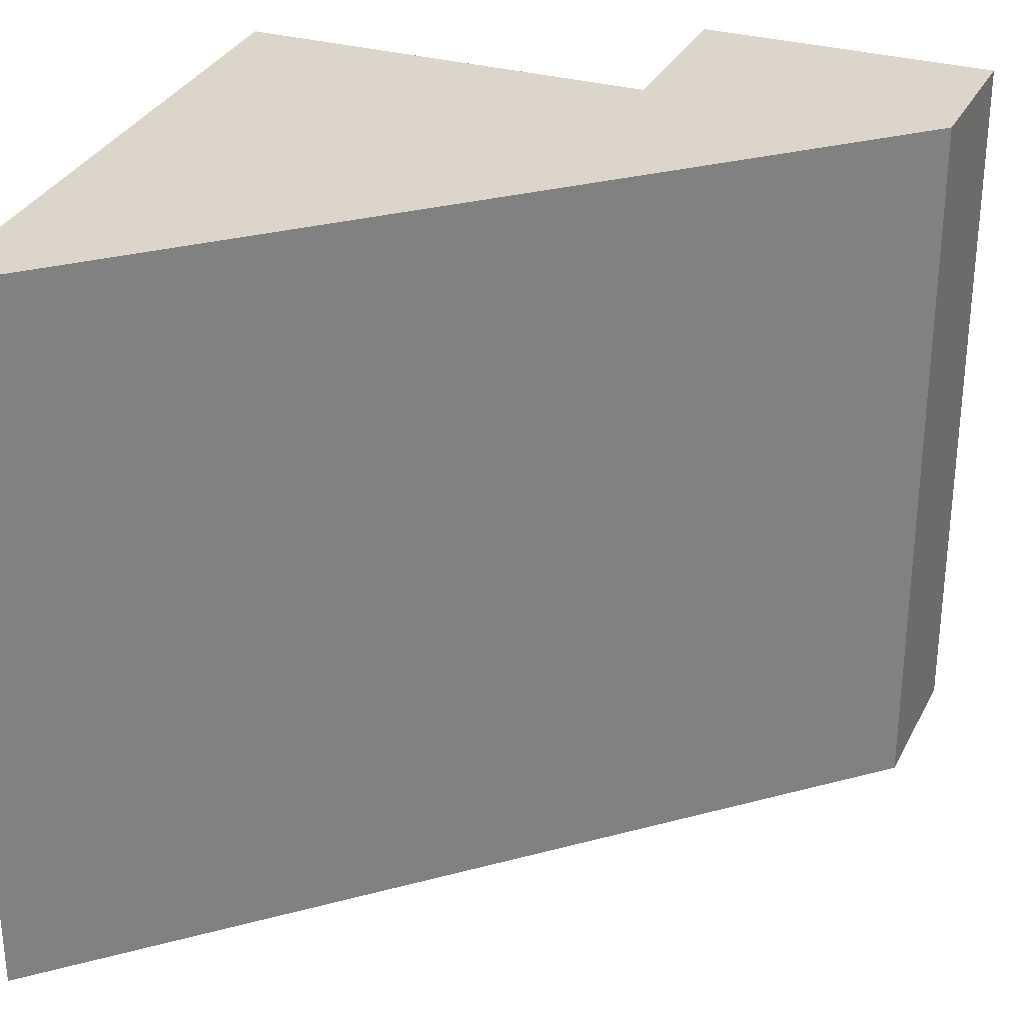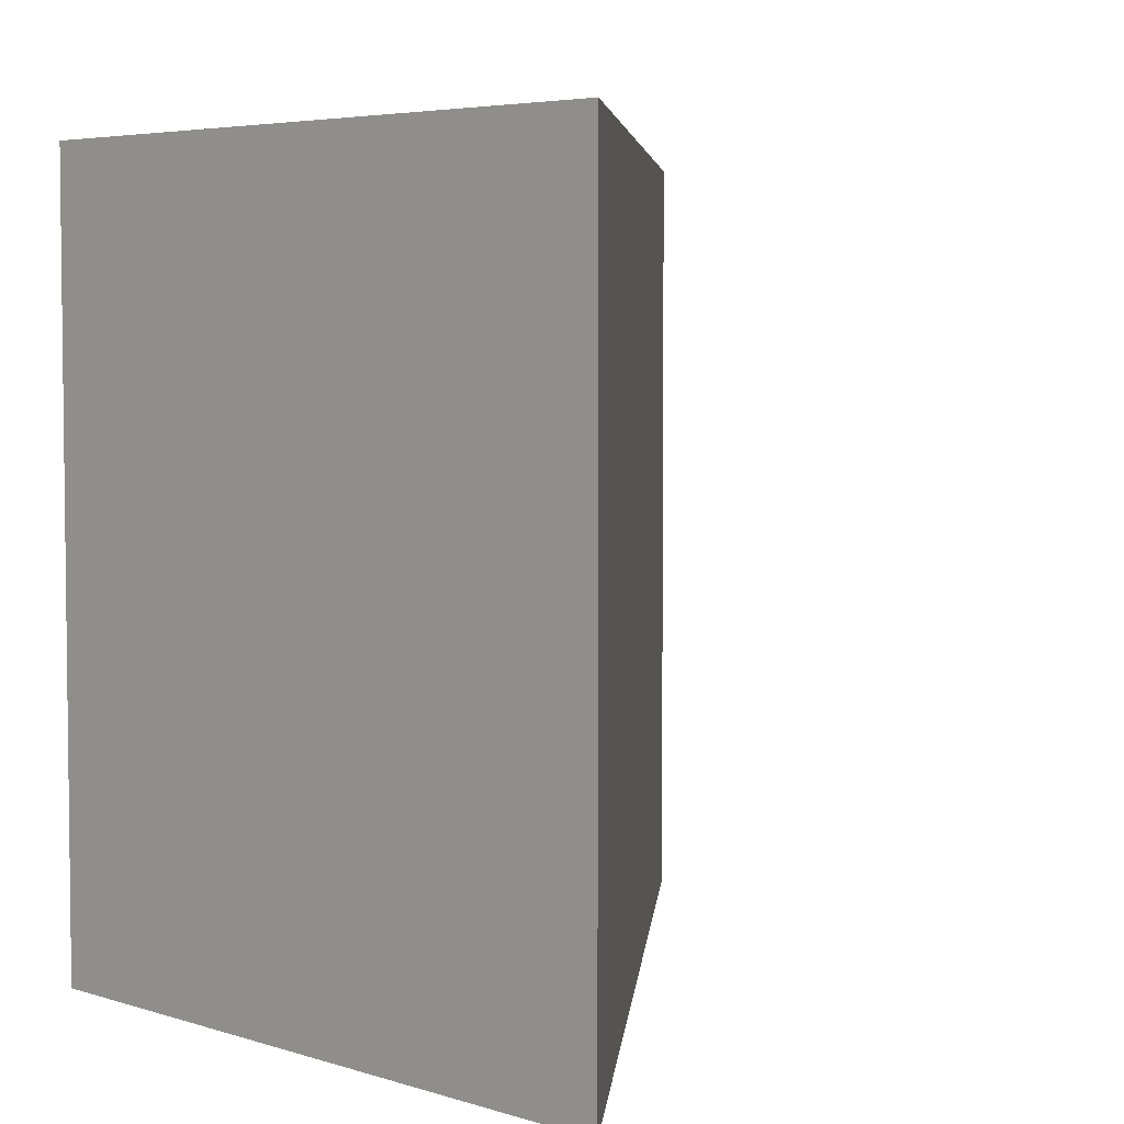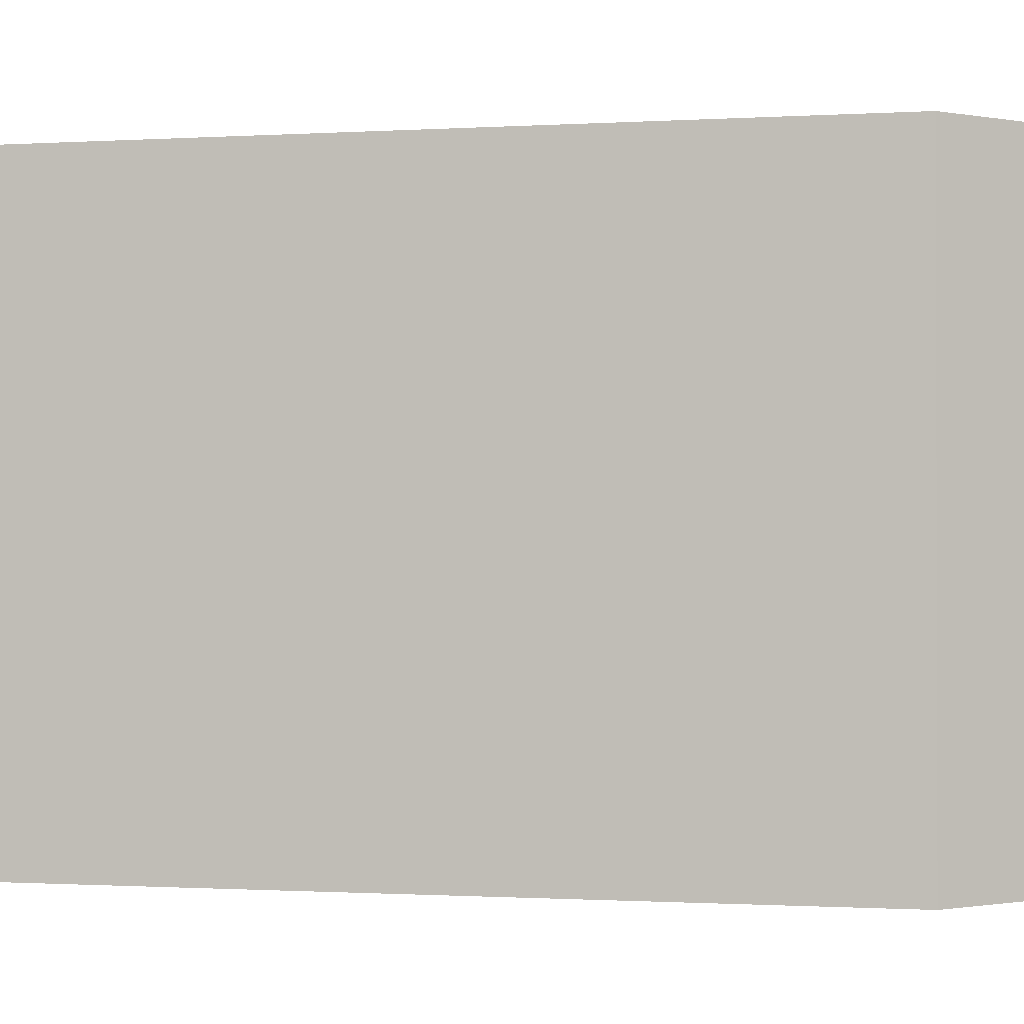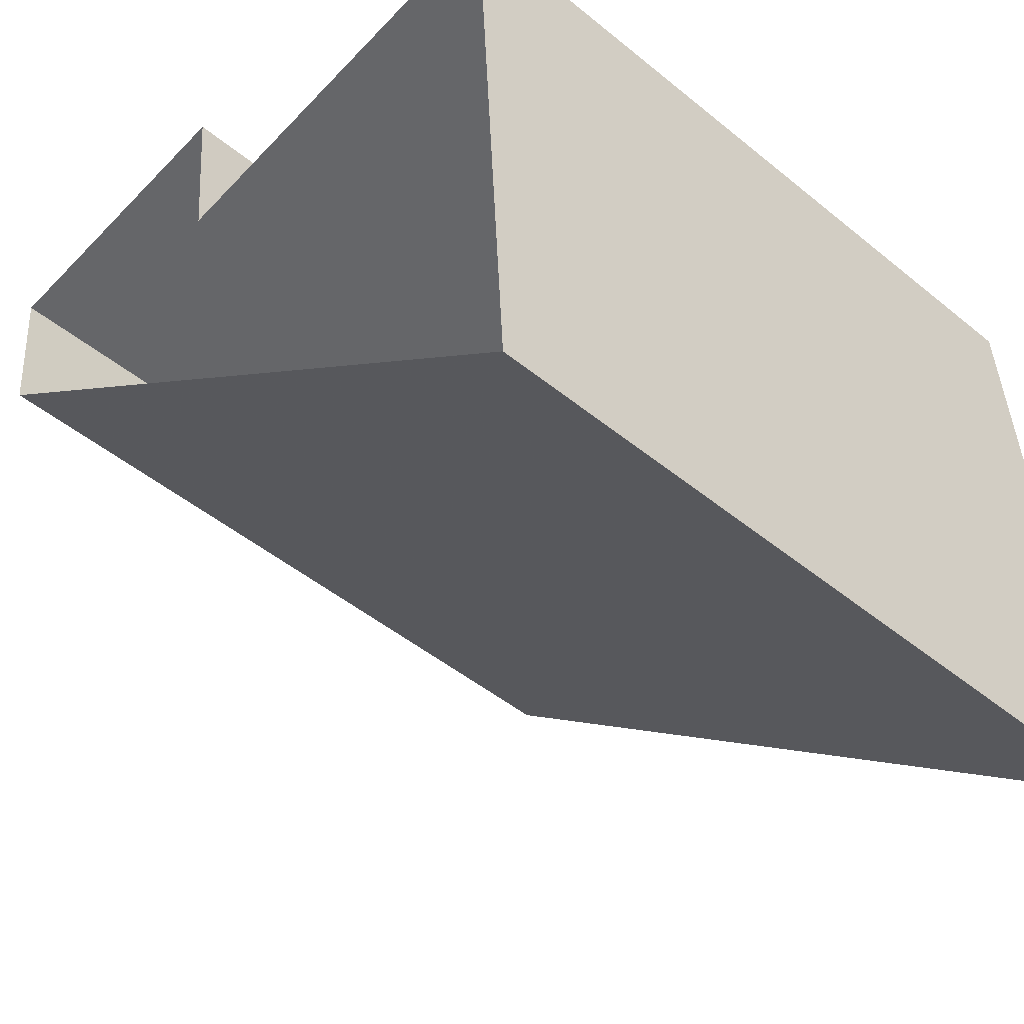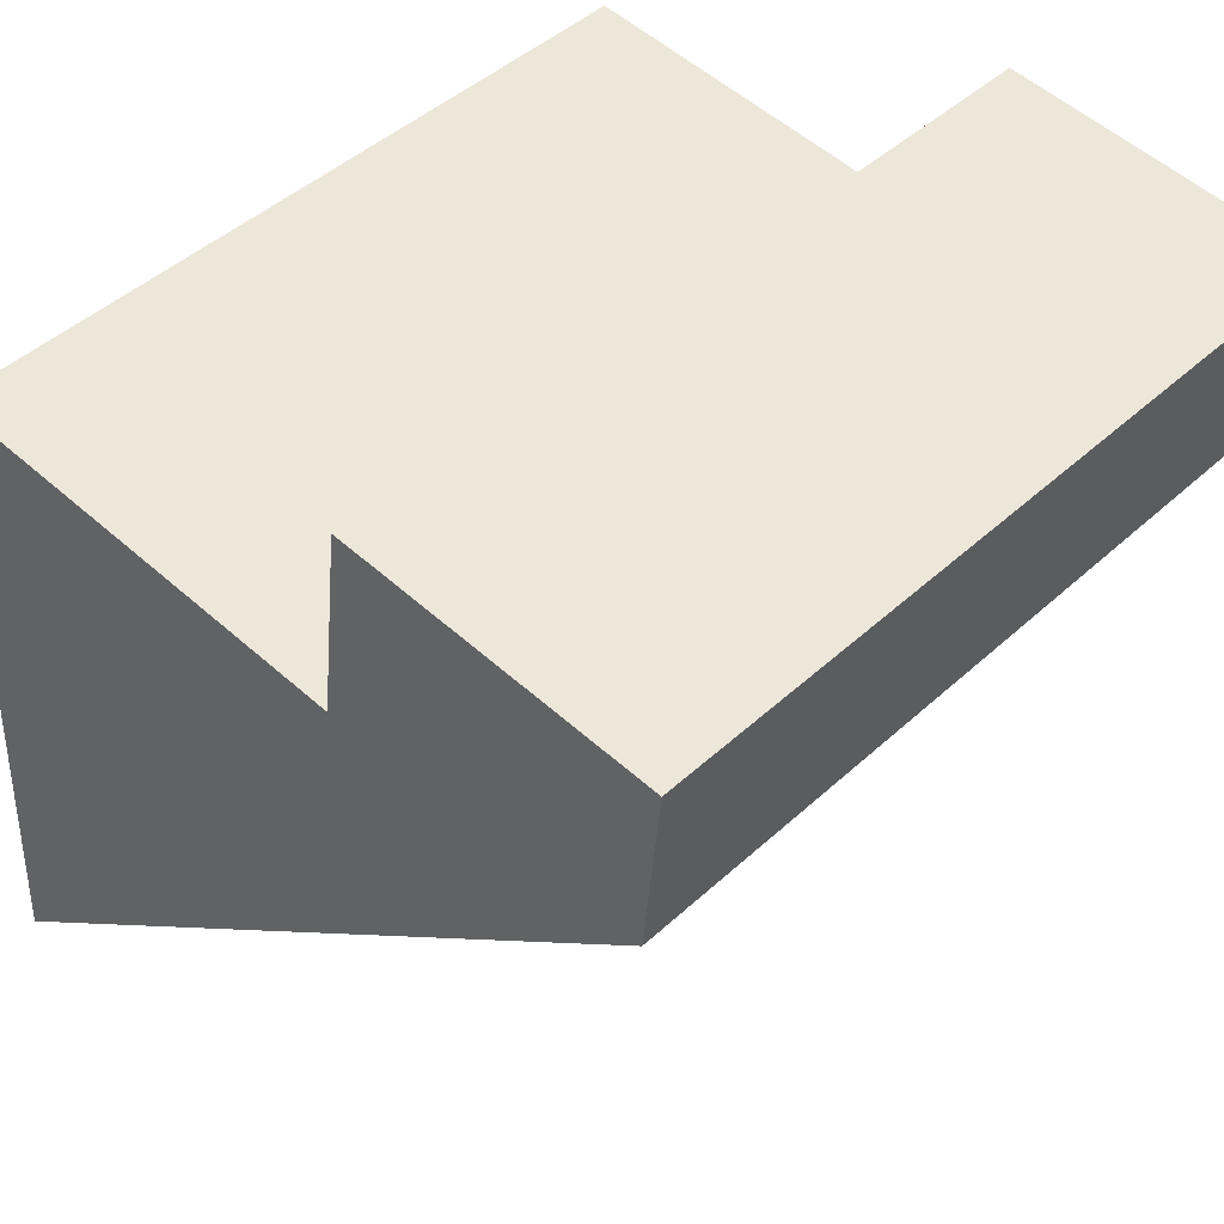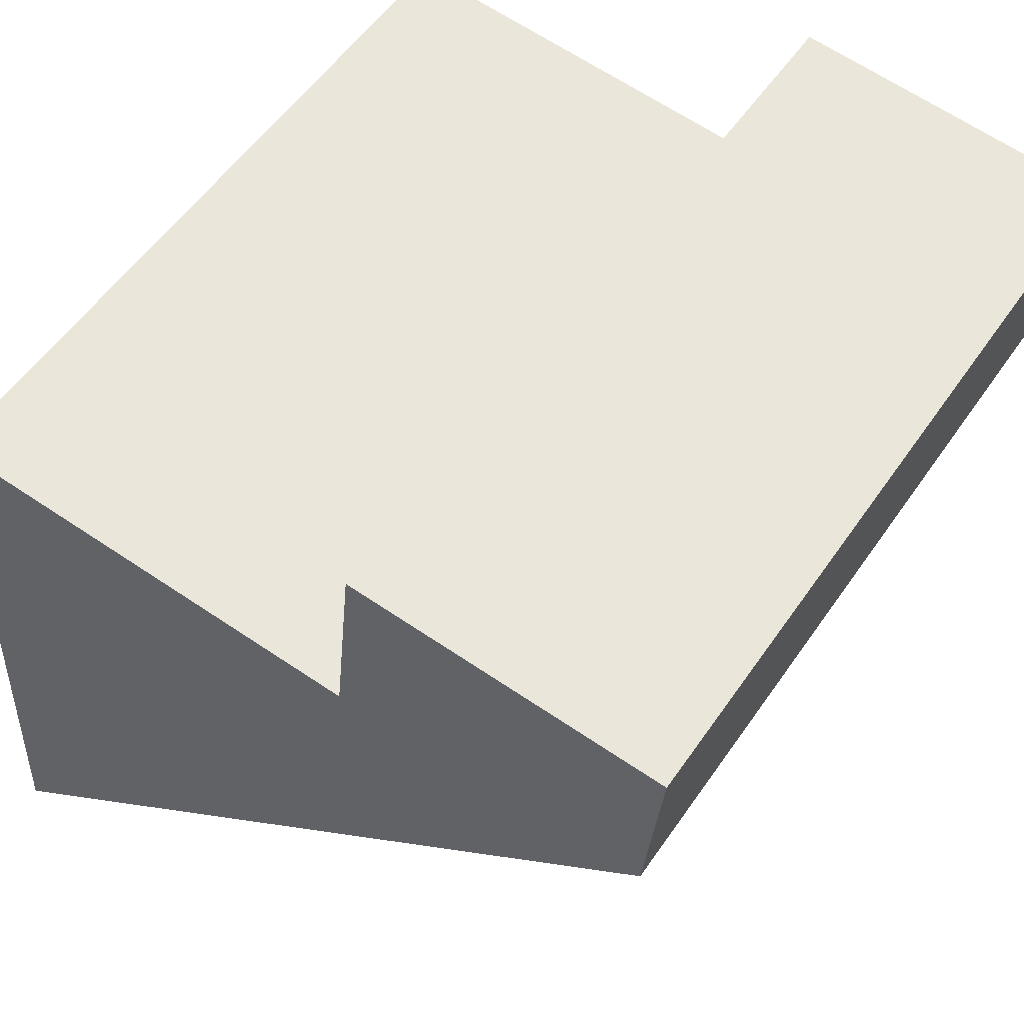
<metadata>
{"format":"obj","ext":"obj","renderer":"f3d","projection":"perspective","resolution":1024,"background":"white","views":[{"elev":30.0,"azim":17.1,"up":"+Z"},{"elev":4.7,"azim":-46.8,"up":"+Z"},{"elev":-0.8,"azim":51.1,"up":"+Z"},{"elev":-47.0,"azim":-132.9,"up":"+Y"},{"elev":44.8,"azim":43.1,"up":"+Y"},{"elev":54.4,"azim":33.6,"up":"+Y"}]}
</metadata>
<code>
v -3.739e+05 -1.044e+05 23.89
v -3.739e+05 -1.044e+05 23.89
v -3.739e+05 -1.044e+05 23.89
v -3.739e+05 -1.044e+05 23.89
v -3.739e+05 -1.045e+05 23.89
v -3.739e+05 -1.044e+05 23.89
v -3.739e+05 -1.044e+05 32.07
v -3.739e+05 -1.044e+05 32.07
v -3.739e+05 -1.044e+05 32.07
v -3.739e+05 -1.044e+05 32.07
v -3.739e+05 -1.045e+05 32.07
v -3.739e+05 -1.044e+05 32.07
f 1 2 3
f 4 1 5
f 2 6 3
f 1 3 5
f 7 8 9
f 9 10 11
f 10 12 11
f 8 10 9
f 7 3 6
f 7 9 3
f 7 6 2
f 8 7 2
f 12 1 4
f 12 10 1
f 8 2 1
f 10 8 1
f 11 4 5
f 11 12 4
f 11 5 3
f 9 11 3

</code>
